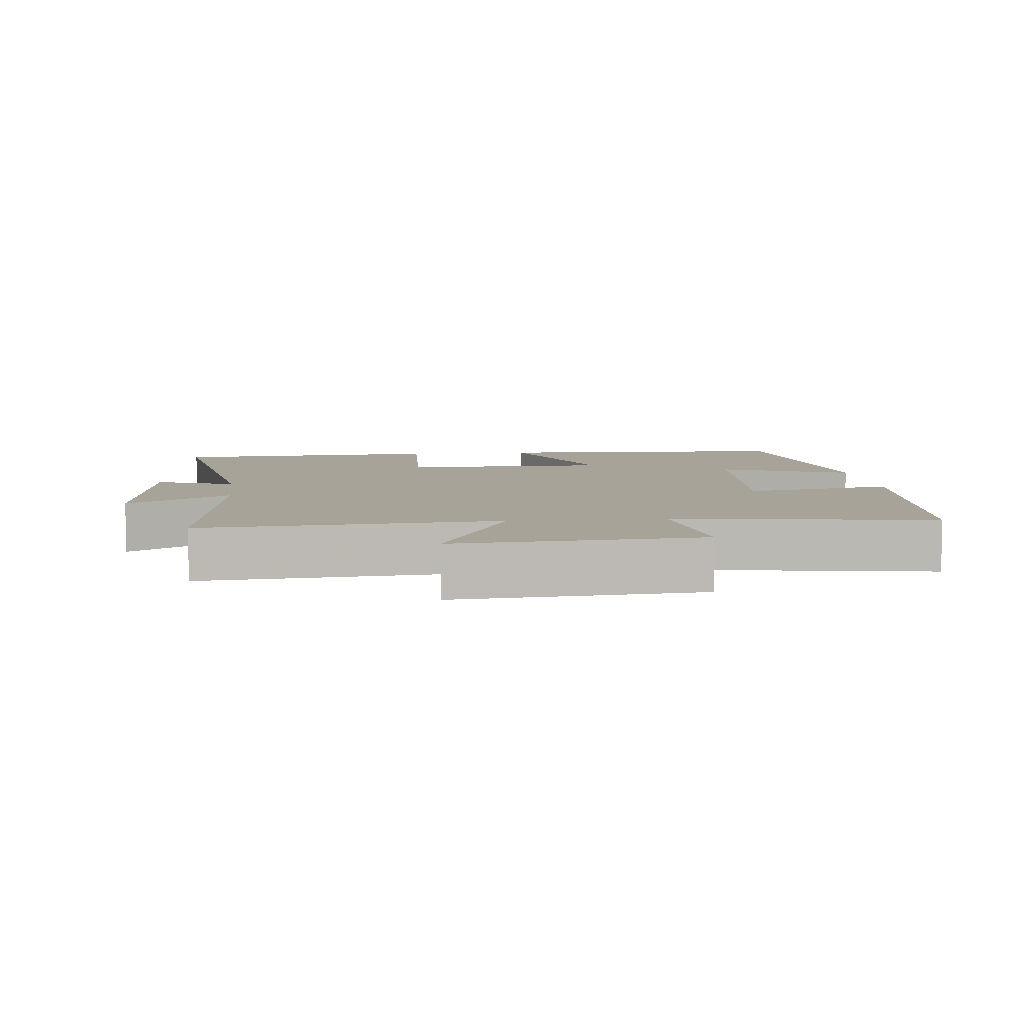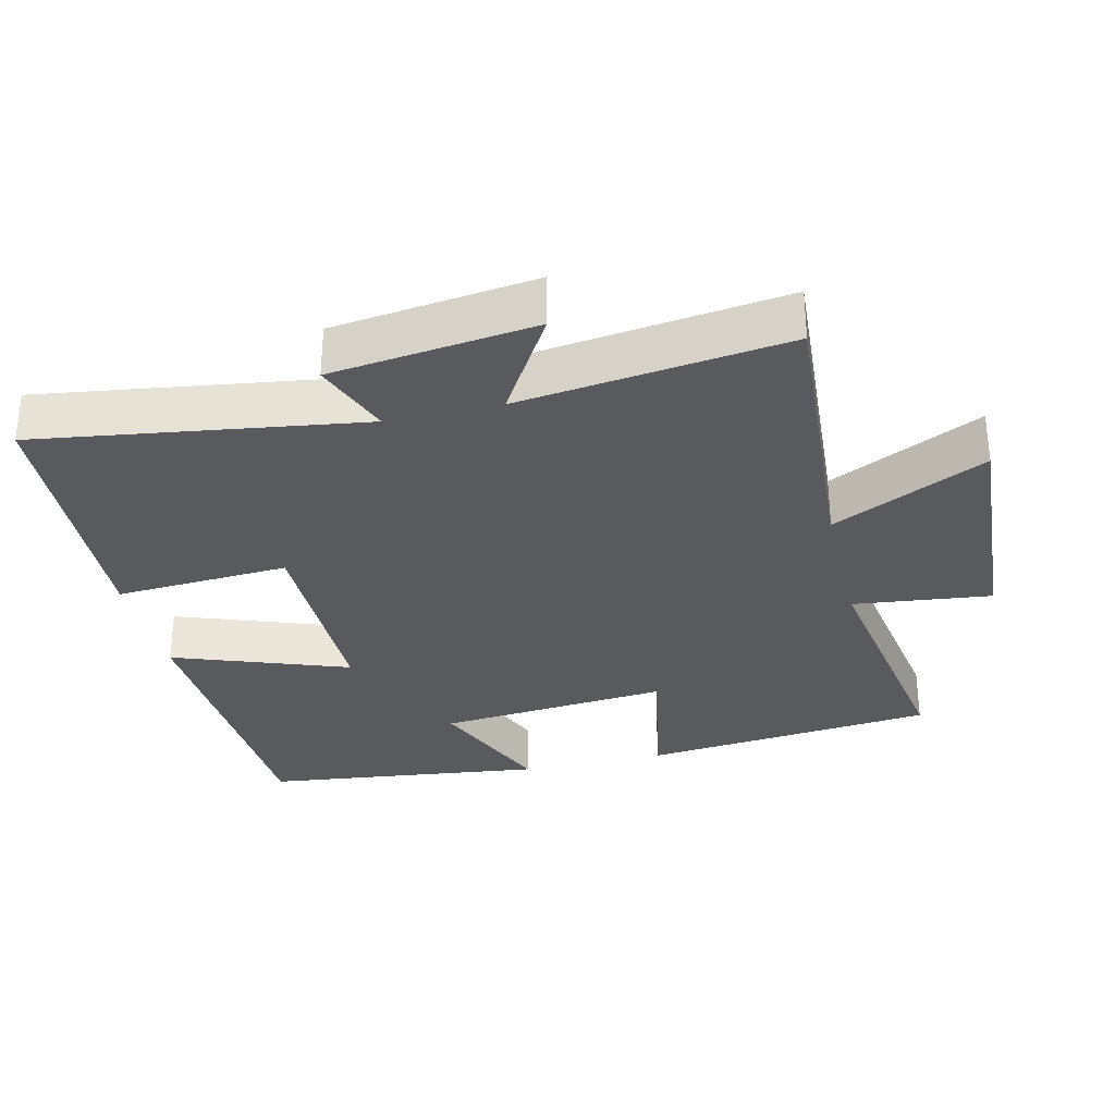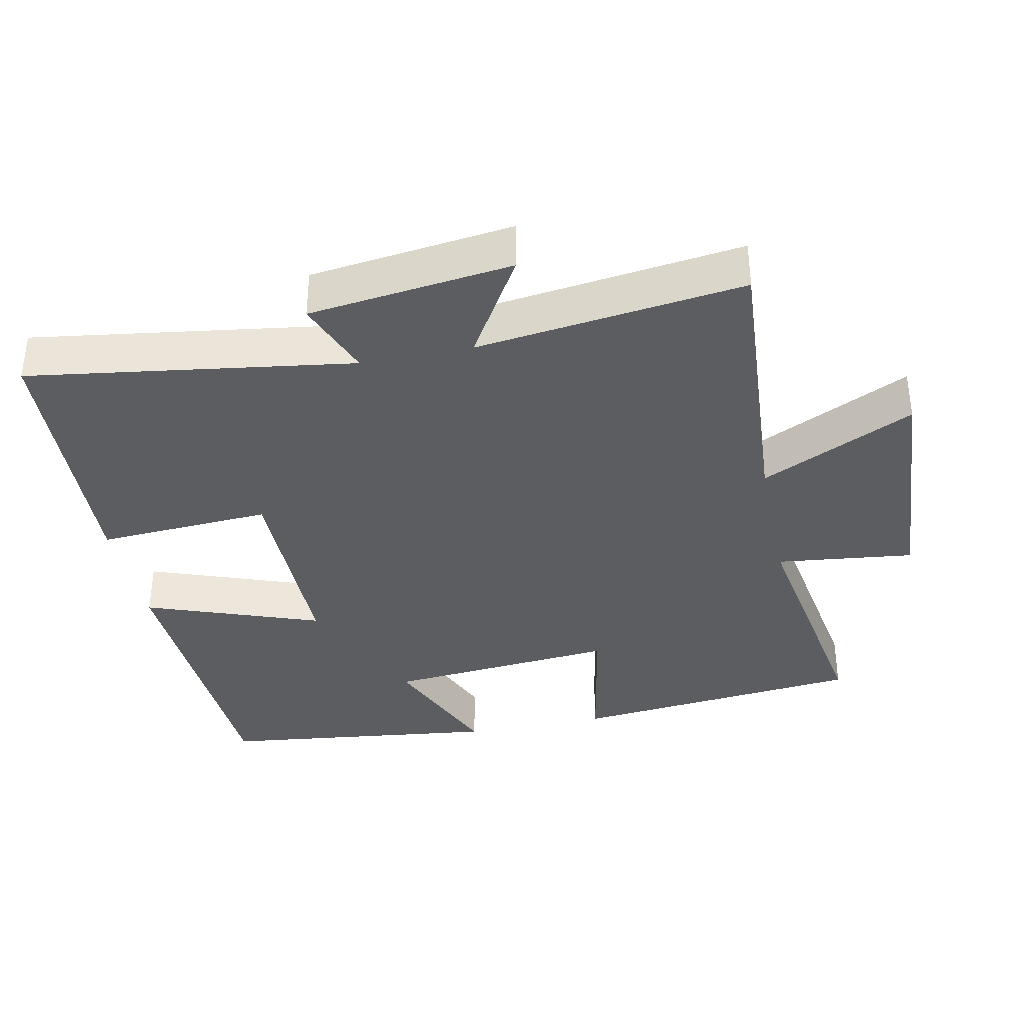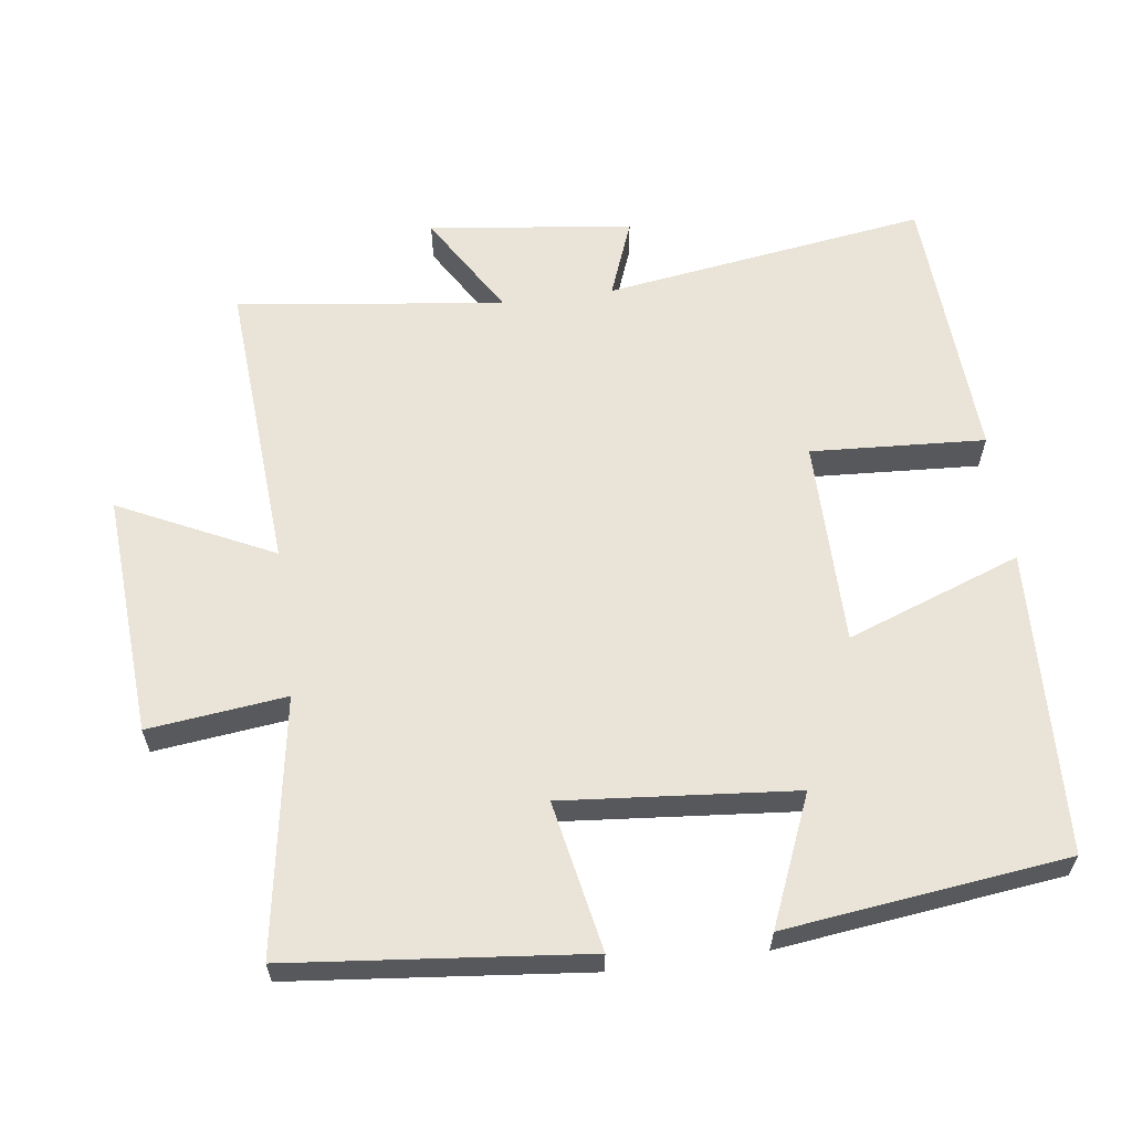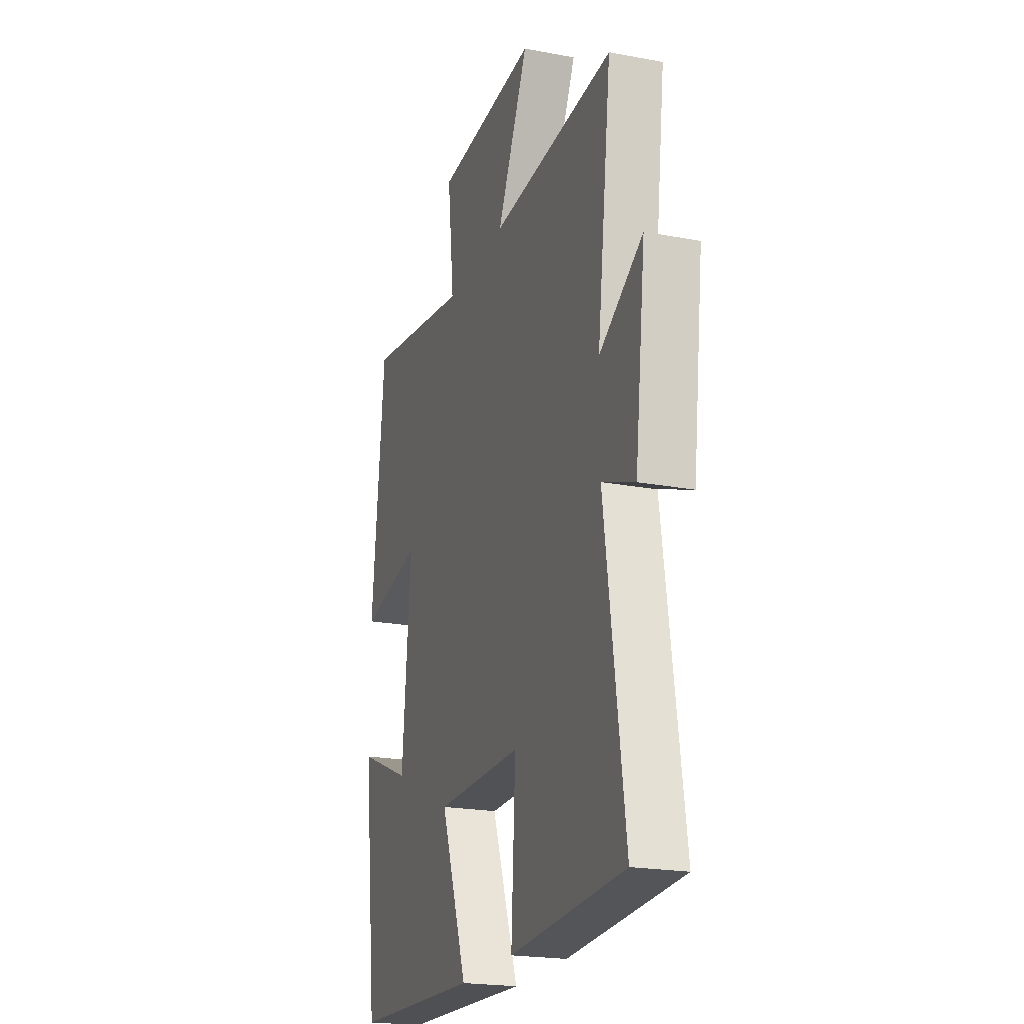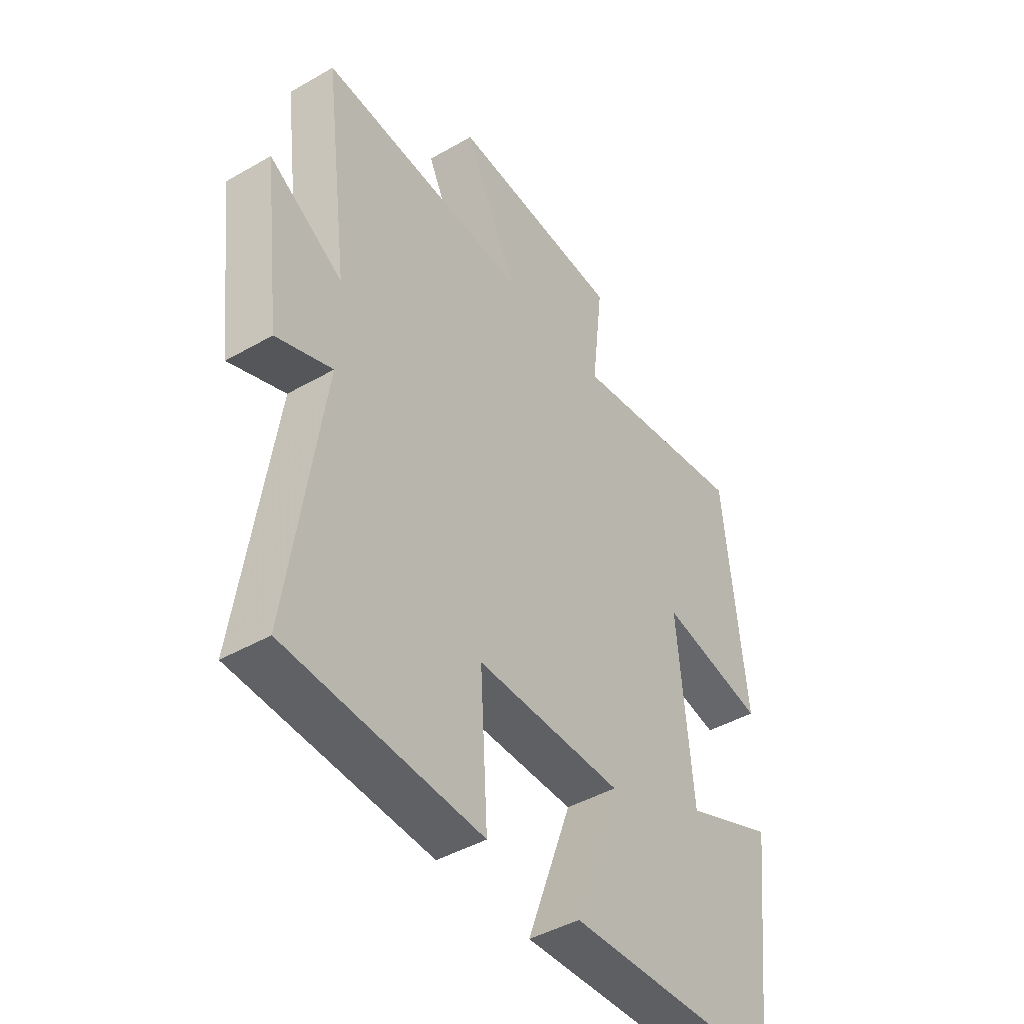
<metadata>
{"format":"obj","ext":"obj","renderer":"f3d","projection":"perspective","resolution":1024,"background":"white","views":[{"elev":6.8,"azim":-6.7,"up":"+Y"},{"elev":-31.3,"azim":-76.6,"up":"+Y"},{"elev":-36.3,"azim":-78.3,"up":"+Y"},{"elev":61.2,"azim":82.3,"up":"+Y"},{"elev":-21.3,"azim":-108.5,"up":"+Z"},{"elev":-43.9,"azim":-55.9,"up":"+Z"}]}
</metadata>
<code>
v -0.568 0.07 -0.479
v -0.5 0.07 -0.015
v -0.612 0.07 -0.058
v -0.648 0.07 0.234
v -0.5 0.07 0.145
v -0.549 0.07 0.528
v -0.127 0.07 0.5
v -0.234 0.07 0.72
v 0.114 0.07 0.698
v 0.091 0.07 0.5
v 0.456 0.07 0.56
v 0.5 0.07 0.138
v 0.286 0.07 0.179
v 0.316 0.07 -0.153
v 0.5 0.07 -0.076
v 0.451 0.07 -0.48
v 0.014 0.07 -0.5
v 0.105 0.07 -0.25
v -0.191 0.07 -0.25
v -0.176 0.07 -0.5
v -0.568 0 -0.479
v -0.5 0 -0.015
v -0.612 0 -0.058
v -0.648 0 0.234
v -0.5 0 0.145
v -0.549 0 0.528
v -0.127 0 0.5
v -0.234 0 0.72
v 0.114 0 0.698
v 0.091 0 0.5
v 0.456 0 0.56
v 0.5 0 0.138
v 0.286 0 0.179
v 0.316 0 -0.153
v 0.5 0 -0.076
v 0.451 0 -0.48
v 0.014 0 -0.5
v 0.105 0 -0.25
v -0.191 0 -0.25
v -0.176 0 -0.5
f 19 20 1 2
f 18 19 2
f 16 17 18
f 15 16 18
f 14 15 18
f 13 14 18 2
f 10 11 12 13
f 10 13 2
f 7 8 9 10
f 7 10 2 3
f 5 6 7
f 5 7 3
f 3 4 5
f 22 21 40 39
f 22 39 38
f 38 37 36
f 38 36 35
f 38 35 34
f 22 38 34 33
f 33 32 31 30
f 22 33 30
f 30 29 28 27
f 23 22 30 27
f 27 26 25
f 23 27 25
f 25 24 23
f 1 21 22 2
f 2 22 23 3
f 3 23 24 4
f 4 24 25 5
f 5 25 26 6
f 6 26 27 7
f 7 27 28 8
f 8 28 29 9
f 9 29 30 10
f 10 30 31 11
f 11 31 32 12
f 12 32 33 13
f 13 33 34 14
f 14 34 35 15
f 15 35 36 16
f 16 36 37 17
f 17 37 38 18
f 18 38 39 19
f 19 39 40 20
f 20 40 21 1

</code>
